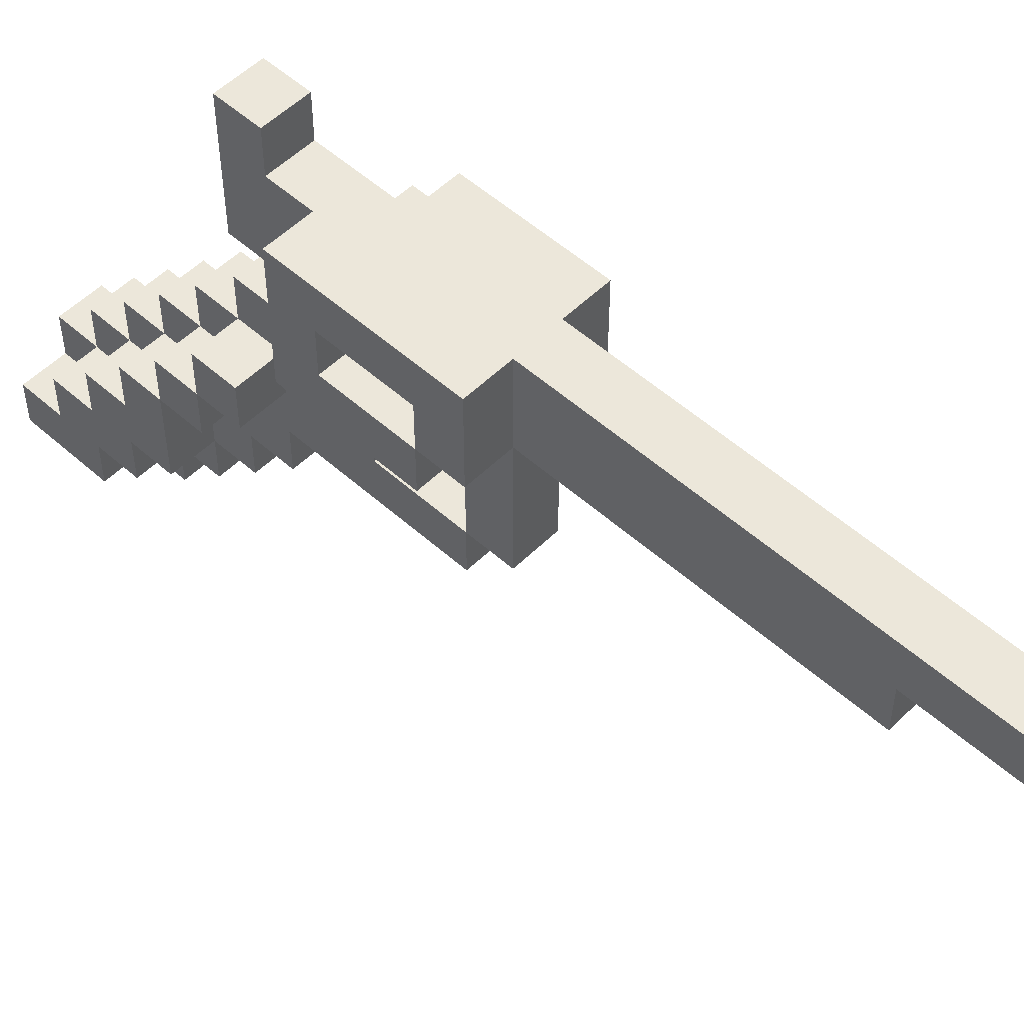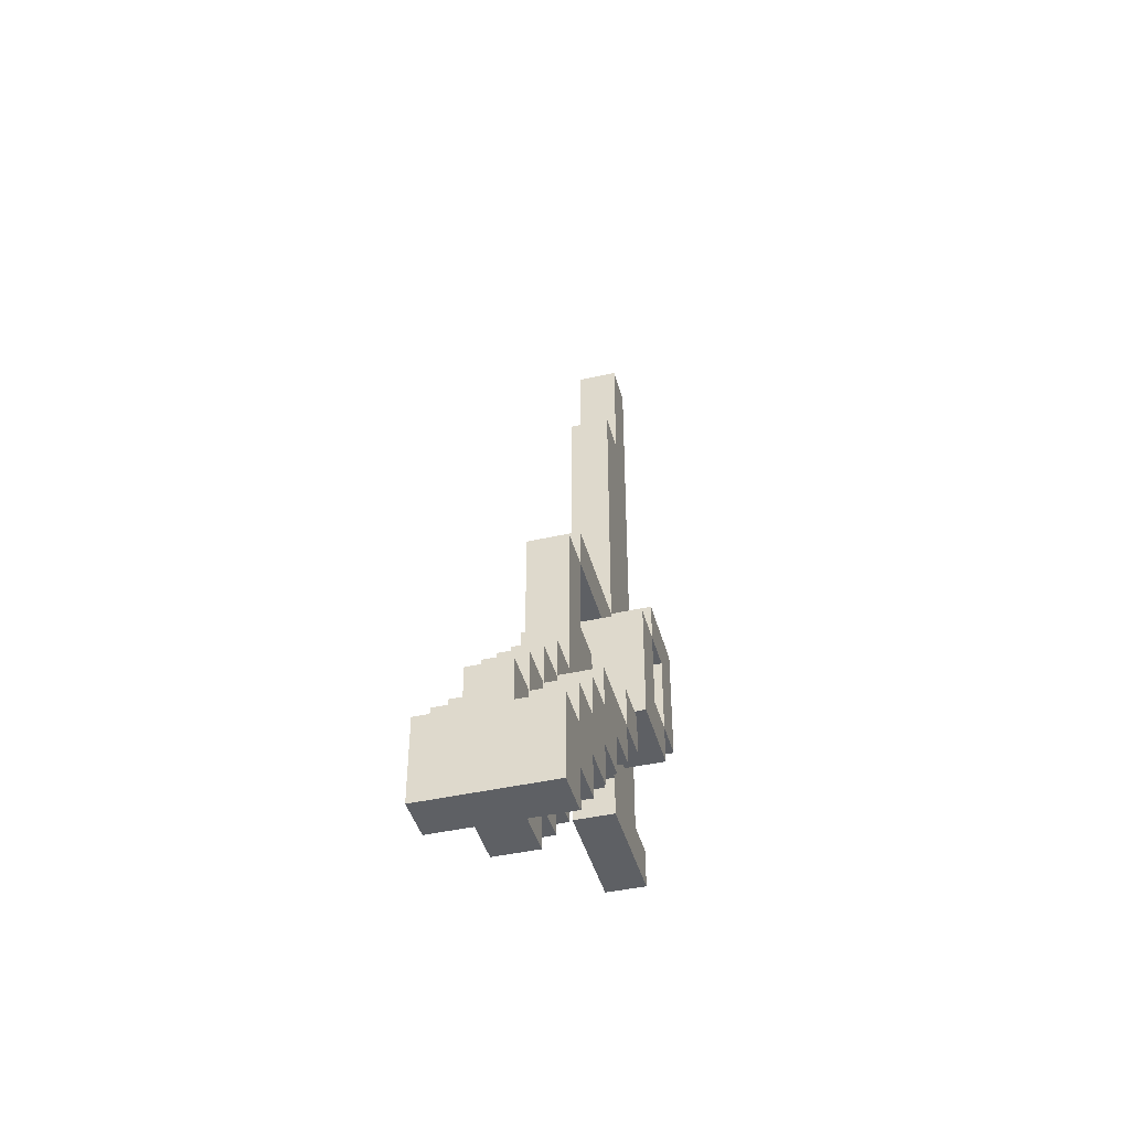
<metadata>
{"format":"obj","ext":"obj","renderer":"f3d","projection":"perspective","resolution":1024,"background":"white","views":[{"elev":53.2,"azim":-46.3,"up":"+Y"},{"elev":-43.1,"azim":15.1,"up":"+Z"}]}
</metadata>
<code>
o
v -2.235e-08 0 -0.6
v -2.235e-08 0 -0.8
v -2.235e-08 0.1 -0.5
v -2.235e-08 0.1 -0.6
v -2.235e-08 0.1 -0.7
v -2.235e-08 0.1 -0.8
v -2.235e-08 0.2 -0.4
v -2.235e-08 0.2 -0.5
v -2.235e-08 0.2 -0.6
v -2.235e-08 0.2 -0.7
v -2.235e-08 0.3 -0.5
v -2.235e-08 0.3 -0.6
v -2.235e-08 0.4 -0.3
v -2.235e-08 0.4 -0.4
v -2.235e-08 0.4 -0.5
v -2.235e-08 0.5 -0.2
v -2.235e-08 0.5 -0.3
v -2.235e-08 0.5 -0.4
v -2.235e-08 0.6 -0.2
v -2.235e-08 0.6 -0.3
v -2.235e-08 0.7 0.2
v -2.235e-08 0.7 -0.1
v -2.235e-08 0.8 0.3
v -2.235e-08 0.8 0.2
v -2.235e-08 0.8 0
v -2.235e-08 0.9 0.2
v -2.235e-08 0.9 0
v -2.235e-08 1 0.3
v -2.235e-08 1 -0.1
v 0.1 0 -0.5
v 0.1 0 -0.6
v 0.1 0.1 -0.4
v 0.1 0.1 -0.5
v 0.1 0.1 -0.6
v 0.1 0.1 -0.7
v 0.1 0.1 -0.8
v 0.1 0.2 -0.3
v 0.1 0.2 -0.4
v 0.1 0.2 -0.5
v 0.1 0.2 -0.6
v 0.1 0.2 -0.7
v 0.1 0.2 -0.8
v 0.1 0.3 -0.2
v 0.1 0.3 -0.3
v 0.1 0.3 -0.5
v 0.1 0.3 -0.6
v 0.1 0.3 -0.7
v 0.1 0.4 0.2
v 0.1 0.4 -0.2
v 0.1 0.4 -0.3
v 0.1 0.4 -0.4
v 0.1 0.4 -0.5
v 0.1 0.4 -0.6
v 0.1 0.5 0.3
v 0.1 0.5 0.2
v 0.1 0.5 0
v 0.1 0.5 -0.2
v 0.1 0.5 -0.3
v 0.1 0.5 -0.4
v 0.1 0.5 -0.5
v 0.1 0.6 0
v 0.1 0.6 -0.1
v 0.1 0.6 -0.2
v 0.1 0.6 -0.3
v 0.1 0.6 -0.4
v 0.1 0.7 0.2
v 0.1 0.7 -0.1
v 0.1 0.7 -0.2
v 0.1 0.7 -0.3
v 0.1 0.8 1
v 0.1 0.8 0.3
v 0.1 0.8 0.2
v 0.1 0.8 0
v 0.1 0.8 -0.2
v 0.1 0.8 -0.3
v 0.1 0.9 1.3
v 0.1 0.9 1
v 0.1 0.9 0.3
v 0.1 0.9 0.2
v 0.1 0.9 0
v 0.1 0.9 -0.1
v 0.1 0.9 -0.3
v 0.1 1 1.3
v 0.1 1 0.3
v 0.1 1 -0.1
v 0.1 1 -0.2
v 0.1 1.1 -0.2
v 0.1 1.1 -0.3
v 0.2 0 -0.5
v 0.2 0 -0.6
v 0.2 0.1 -0.4
v 0.2 0.1 -0.5
v 0.2 0.1 -0.6
v 0.2 0.1 -0.7
v 0.2 0.1 -0.8
v 0.2 0.2 -0.3
v 0.2 0.2 -0.4
v 0.2 0.2 -0.5
v 0.2 0.2 -0.6
v 0.2 0.2 -0.7
v 0.2 0.2 -0.8
v 0.2 0.3 -0.2
v 0.2 0.3 -0.3
v 0.2 0.3 -0.4
v 0.2 0.3 -0.5
v 0.2 0.3 -0.6
v 0.2 0.3 -0.7
v 0.2 0.4 0.2
v 0.2 0.4 -0.2
v 0.2 0.4 -0.3
v 0.2 0.4 -0.4
v 0.2 0.4 -0.5
v 0.2 0.4 -0.6
v 0.2 0.5 0.3
v 0.2 0.5 0.2
v 0.2 0.5 0
v 0.2 0.5 -0.2
v 0.2 0.5 -0.3
v 0.2 0.5 -0.4
v 0.2 0.5 -0.5
v 0.2 0.6 0
v 0.2 0.6 -0.1
v 0.2 0.6 -0.2
v 0.2 0.6 -0.3
v 0.2 0.6 -0.4
v 0.2 0.7 0.2
v 0.2 0.7 -0.1
v 0.2 0.7 -0.2
v 0.2 0.7 -0.3
v 0.2 0.8 1
v 0.2 0.8 0.3
v 0.2 0.8 0.2
v 0.2 0.8 0
v 0.2 0.8 -0.2
v 0.2 0.8 -0.3
v 0.2 0.9 1.3
v 0.2 0.9 1
v 0.2 0.9 0.3
v 0.2 0.9 0.2
v 0.2 0.9 0
v 0.2 0.9 -0.1
v 0.2 0.9 -0.3
v 0.2 1 1.3
v 0.2 1 0.3
v 0.2 1 0
v 0.2 1 -0.2
v 0.2 1.1 -0.2
v 0.2 1.1 -0.3
v 0.3 0 -0.6
v 0.3 0 -0.8
v 0.3 0.1 -0.5
v 0.3 0.1 -0.6
v 0.3 0.1 -0.7
v 0.3 0.1 -0.8
v 0.3 0.2 -0.4
v 0.3 0.2 -0.5
v 0.3 0.2 -0.6
v 0.3 0.2 -0.7
v 0.3 0.3 -0.3
v 0.3 0.3 -0.4
v 0.3 0.3 -0.5
v 0.3 0.3 -0.6
v 0.3 0.4 -0.4
v 0.3 0.4 -0.5
v 0.3 0.5 -0.2
v 0.3 0.5 -0.3
v 0.3 0.5 -0.4
v 0.3 0.6 -0.2
v 0.3 0.6 -0.3
v 0.3 0.7 0.2
v 0.3 0.7 -0.1
v 0.3 0.8 0.3
v 0.3 0.8 0.2
v 0.3 0.8 0
v 0.3 0.9 0.2
v 0.3 0.9 0
v 0.3 0.9 -0.1
v 0.3 1 0.3
v 0.3 1 0
v 0.1 0.9 1.3
v 0.1 1 1.3
v 0.2 0.9 1.3
v 0.2 1 1.3
v 0.1 0.8 1
v 0.1 0.9 1
v 0.2 0.8 1
v 0.2 0.9 1
v -2.235e-08 0.8 0.3
v -2.235e-08 1 0.3
v 0.1 0.5 0.3
v 0.1 0.8 0.3
v 0.1 0.9 0.3
v 0.1 1 0.3
v 0.2 0.5 0.3
v 0.2 0.8 0.3
v 0.2 0.9 0.3
v 0.2 1 0.3
v 0.3 0.8 0.3
v 0.3 1 0.3
v -2.235e-08 0.7 0.2
v -2.235e-08 0.8 0.2
v 0.1 0.4 0.2
v 0.1 0.5 0.2
v 0.1 0.7 0.2
v 0.1 0.8 0.2
v 0.2 0.4 0.2
v 0.2 0.5 0.2
v 0.2 0.7 0.2
v 0.2 0.8 0.2
v 0.3 0.7 0.2
v 0.3 0.8 0.2
v -2.235e-08 0.8 0
v -2.235e-08 0.9 0
v 0.1 0.5 0
v 0.1 0.6 0
v 0.1 0.8 0
v 0.1 0.9 0
v 0.2 0.5 0
v 0.2 0.6 0
v 0.2 0.8 0
v 0.2 0.9 0
v 0.3 0.8 0
v 0.3 0.9 0
v 0.1 0.6 -0.1
v 0.1 0.7 -0.1
v 0.2 0.6 -0.1
v 0.2 0.7 -0.1
v -2.235e-08 0.5 -0.2
v -2.235e-08 0.6 -0.2
v 0.1 0.3 -0.2
v 0.1 0.4 -0.2
v 0.1 0.5 -0.2
v 0.1 0.6 -0.2
v 0.1 1 -0.2
v 0.1 1.1 -0.2
v 0.2 0.3 -0.2
v 0.2 0.4 -0.2
v 0.2 0.5 -0.2
v 0.2 0.6 -0.2
v 0.2 1 -0.2
v 0.2 1.1 -0.2
v 0.3 0.5 -0.2
v 0.3 0.6 -0.2
v -2.235e-08 0.4 -0.3
v -2.235e-08 0.5 -0.3
v 0.1 0.2 -0.3
v 0.1 0.3 -0.3
v 0.1 0.4 -0.3
v 0.1 0.5 -0.3
v 0.2 0.2 -0.3
v 0.2 0.3 -0.3
v 0.2 0.4 -0.3
v 0.2 0.5 -0.3
v 0.3 0.3 -0.3
v 0.3 0.5 -0.3
v -2.235e-08 0.2 -0.4
v -2.235e-08 0.4 -0.4
v 0.1 0.1 -0.4
v 0.1 0.2 -0.4
v 0.1 0.4 -0.4
v 0.2 0.1 -0.4
v 0.2 0.2 -0.4
v 0.2 0.3 -0.4
v 0.3 0.2 -0.4
v 0.3 0.3 -0.4
v -2.235e-08 0.1 -0.5
v -2.235e-08 0.2 -0.5
v 0.1 0 -0.5
v 0.1 0.1 -0.5
v 0.1 0.2 -0.5
v 0.2 0 -0.5
v 0.2 0.1 -0.5
v 0.2 0.2 -0.5
v 0.3 0.1 -0.5
v 0.3 0.2 -0.5
v -2.235e-08 0 -0.6
v -2.235e-08 0.1 -0.6
v 0.1 0 -0.6
v 0.1 0.1 -0.6
v 0.2 0 -0.6
v 0.2 0.1 -0.6
v 0.3 0 -0.6
v 0.3 0.1 -0.6
v -2.235e-08 0.8 0.2
v -2.235e-08 0.9 0.2
v 0.1 0.5 0.2
v 0.1 0.7 0.2
v 0.1 0.8 0.2
v 0.1 0.9 0.2
v 0.2 0.5 0.2
v 0.2 0.7 0.2
v 0.2 0.8 0.2
v 0.2 0.9 0.2
v 0.3 0.8 0.2
v 0.3 0.9 0.2
v 0.2 0.9 0
v 0.2 1 0
v 0.3 0.9 0
v 0.3 1 0
v -2.235e-08 0.7 -0.1
v -2.235e-08 1 -0.1
v 0.1 0.7 -0.1
v 0.1 0.9 -0.1
v 0.1 1 -0.1
v 0.2 0.7 -0.1
v 0.2 0.9 -0.1
v 0.3 0.7 -0.1
v 0.3 0.9 -0.1
v 0.1 0.7 -0.2
v 0.1 0.8 -0.2
v 0.2 0.7 -0.2
v 0.2 0.8 -0.2
v -2.235e-08 0.5 -0.3
v -2.235e-08 0.6 -0.3
v 0.1 0.5 -0.3
v 0.1 0.6 -0.3
v 0.1 0.7 -0.3
v 0.1 0.8 -0.3
v 0.1 0.9 -0.3
v 0.1 1.1 -0.3
v 0.2 0.5 -0.3
v 0.2 0.6 -0.3
v 0.2 0.7 -0.3
v 0.2 0.8 -0.3
v 0.2 0.9 -0.3
v 0.2 1.1 -0.3
v 0.3 0.5 -0.3
v 0.3 0.6 -0.3
v -2.235e-08 0.4 -0.4
v -2.235e-08 0.5 -0.4
v 0.1 0.4 -0.4
v 0.1 0.5 -0.4
v 0.1 0.6 -0.4
v 0.2 0.4 -0.4
v 0.2 0.5 -0.4
v 0.2 0.6 -0.4
v 0.3 0.4 -0.4
v 0.3 0.5 -0.4
v -2.235e-08 0.3 -0.5
v -2.235e-08 0.4 -0.5
v 0.1 0.3 -0.5
v 0.1 0.4 -0.5
v 0.1 0.5 -0.5
v 0.2 0.3 -0.5
v 0.2 0.4 -0.5
v 0.2 0.5 -0.5
v 0.3 0.3 -0.5
v 0.3 0.4 -0.5
v -2.235e-08 0.2 -0.6
v -2.235e-08 0.3 -0.6
v 0.1 0.2 -0.6
v 0.1 0.3 -0.6
v 0.1 0.4 -0.6
v 0.2 0.2 -0.6
v 0.2 0.3 -0.6
v 0.2 0.4 -0.6
v 0.3 0.2 -0.6
v 0.3 0.3 -0.6
v -2.235e-08 0.1 -0.7
v -2.235e-08 0.2 -0.7
v 0.1 0.1 -0.7
v 0.1 0.2 -0.7
v 0.1 0.3 -0.7
v 0.2 0.1 -0.7
v 0.2 0.2 -0.7
v 0.2 0.3 -0.7
v 0.3 0.1 -0.7
v 0.3 0.2 -0.7
v -2.235e-08 0 -0.8
v -2.235e-08 0.1 -0.8
v 0.1 0 -0.8
v 0.1 0.1 -0.8
v 0.1 0.2 -0.8
v 0.2 0 -0.8
v 0.2 0.1 -0.8
v 0.2 0.2 -0.8
v 0.3 0 -0.8
v 0.3 0.1 -0.8
v 0.1 0 -0.5
v 0.2 0 -0.5
v -2.235e-08 0 -0.6
v 0.1 0 -0.6
v 0.2 0 -0.6
v 0.3 0 -0.6
v -2.235e-08 0 -0.8
v 0.1 0 -0.8
v 0.2 0 -0.8
v 0.3 0 -0.8
v 0.1 0.1 -0.4
v 0.2 0.1 -0.4
v -2.235e-08 0.1 -0.5
v 0.1 0.1 -0.5
v 0.2 0.1 -0.5
v 0.3 0.1 -0.5
v -2.235e-08 0.1 -0.6
v 0.1 0.1 -0.6
v 0.2 0.1 -0.6
v 0.3 0.1 -0.6
v 0.1 0.2 -0.3
v 0.2 0.2 -0.3
v -2.235e-08 0.2 -0.4
v 0.1 0.2 -0.4
v 0.2 0.2 -0.4
v 0.3 0.2 -0.4
v -2.235e-08 0.2 -0.5
v 0.1 0.2 -0.5
v 0.2 0.2 -0.5
v 0.3 0.2 -0.5
v 0.1 0.3 -0.2
v 0.2 0.3 -0.2
v 0.1 0.3 -0.3
v 0.2 0.3 -0.3
v 0.3 0.3 -0.3
v 0.2 0.3 -0.4
v 0.3 0.3 -0.4
v 0.1 0.4 0.2
v 0.2 0.4 0.2
v 0.1 0.4 -0.2
v 0.2 0.4 -0.2
v -2.235e-08 0.4 -0.3
v 0.1 0.4 -0.3
v -2.235e-08 0.4 -0.4
v 0.1 0.4 -0.4
v 0.1 0.5 0.3
v 0.2 0.5 0.3
v 0.1 0.5 0.2
v 0.2 0.5 0.2
v -2.235e-08 0.5 -0.2
v 0.1 0.5 -0.2
v 0.2 0.5 -0.2
v 0.3 0.5 -0.2
v -2.235e-08 0.5 -0.3
v 0.1 0.5 -0.3
v 0.2 0.5 -0.3
v 0.3 0.5 -0.3
v -2.235e-08 0.7 0.2
v 0.1 0.7 0.2
v 0.2 0.7 0.2
v 0.3 0.7 0.2
v -2.235e-08 0.7 -0.1
v 0.1 0.7 -0.1
v 0.2 0.7 -0.1
v 0.3 0.7 -0.1
v 0.1 0.8 1
v 0.2 0.8 1
v -2.235e-08 0.8 0.3
v 0.1 0.8 0.3
v 0.2 0.8 0.3
v 0.3 0.8 0.3
v -2.235e-08 0.8 0.2
v 0.1 0.8 0.2
v 0.2 0.8 0.2
v 0.3 0.8 0.2
v 0.1 0.8 -0.2
v 0.2 0.8 -0.2
v 0.1 0.8 -0.3
v 0.2 0.8 -0.3
v 0.1 0.9 1.3
v 0.2 0.9 1.3
v 0.1 0.9 1
v 0.2 0.9 1
v -2.235e-08 0.9 0.2
v 0.1 0.9 0.2
v 0.2 0.9 0.2
v 0.3 0.9 0.2
v -2.235e-08 0.9 0
v 0.1 0.9 0
v 0.2 0.9 0
v 0.3 0.9 0
v -2.235e-08 0.1 -0.7
v 0.1 0.1 -0.7
v 0.2 0.1 -0.7
v 0.3 0.1 -0.7
v -2.235e-08 0.1 -0.8
v 0.1 0.1 -0.8
v 0.2 0.1 -0.8
v 0.3 0.1 -0.8
v -2.235e-08 0.2 -0.6
v 0.1 0.2 -0.6
v 0.2 0.2 -0.6
v 0.3 0.2 -0.6
v -2.235e-08 0.2 -0.7
v 0.1 0.2 -0.7
v 0.2 0.2 -0.7
v 0.3 0.2 -0.7
v 0.1 0.2 -0.8
v 0.2 0.2 -0.8
v -2.235e-08 0.3 -0.5
v 0.1 0.3 -0.5
v 0.2 0.3 -0.5
v 0.3 0.3 -0.5
v -2.235e-08 0.3 -0.6
v 0.1 0.3 -0.6
v 0.2 0.3 -0.6
v 0.3 0.3 -0.6
v 0.1 0.3 -0.7
v 0.2 0.3 -0.7
v -2.235e-08 0.4 -0.4
v 0.1 0.4 -0.4
v 0.2 0.4 -0.4
v 0.3 0.4 -0.4
v -2.235e-08 0.4 -0.5
v 0.1 0.4 -0.5
v 0.2 0.4 -0.5
v 0.3 0.4 -0.5
v 0.1 0.4 -0.6
v 0.2 0.4 -0.6
v 0.1 0.5 0.2
v 0.2 0.5 0.2
v 0.1 0.5 0
v 0.2 0.5 0
v -2.235e-08 0.5 -0.3
v 0.1 0.5 -0.3
v 0.2 0.5 -0.3
v 0.3 0.5 -0.3
v -2.235e-08 0.5 -0.4
v 0.1 0.5 -0.4
v 0.2 0.5 -0.4
v 0.3 0.5 -0.4
v 0.1 0.5 -0.5
v 0.2 0.5 -0.5
v 0.1 0.6 0
v 0.2 0.6 0
v 0.1 0.6 -0.1
v 0.2 0.6 -0.1
v -2.235e-08 0.6 -0.2
v 0.1 0.6 -0.2
v 0.2 0.6 -0.2
v 0.3 0.6 -0.2
v -2.235e-08 0.6 -0.3
v 0.1 0.6 -0.3
v 0.2 0.6 -0.3
v 0.3 0.6 -0.3
v 0.1 0.6 -0.4
v 0.2 0.6 -0.4
v 0.1 0.7 -0.2
v 0.2 0.7 -0.2
v 0.1 0.7 -0.3
v 0.2 0.7 -0.3
v -2.235e-08 0.8 0.2
v 0.1 0.8 0.2
v 0.2 0.8 0.2
v 0.3 0.8 0.2
v -2.235e-08 0.8 0
v 0.1 0.8 0
v 0.2 0.8 0
v 0.3 0.8 0
v 0.2 0.9 0
v 0.3 0.9 0
v 0.2 0.9 -0.1
v 0.3 0.9 -0.1
v 0.1 1 1.3
v 0.2 1 1.3
v -2.235e-08 1 0.3
v 0.1 1 0.3
v 0.2 1 0.3
v 0.3 1 0.3
v 0.2 1 0
v 0.3 1 0
v -2.235e-08 1 -0.1
v 0.1 1 -0.1
v 0.1 1 -0.2
v 0.2 1 -0.2
v 0.1 1.1 -0.2
v 0.2 1.1 -0.2
v 0.1 1.1 -0.3
v 0.2 1.1 -0.3
f 4 2 1
f 5 2 4
f 6 2 5
f 8 4 3
f 8 5 4
f 9 5 8
f 10 5 9
f 11 8 7
f 11 9 8
f 12 9 11
f 14 11 7
f 15 11 14
f 17 14 13
f 18 14 17
f 19 17 16
f 20 17 19
f 24 22 21
f 25 22 24
f 26 24 23
f 27 22 25
f 28 26 23
f 28 27 26
f 29 22 27
f 29 27 28
f 33 31 30
f 34 31 33
f 38 33 32
f 39 33 38
f 41 36 35
f 42 36 41
f 44 38 37
f 46 41 40
f 47 41 46
f 49 44 43
f 50 38 44
f 50 44 49
f 51 38 50
f 52 46 45
f 53 46 52
f 55 49 48
f 56 49 55
f 57 50 49
f 57 49 56
f 58 50 57
f 59 52 51
f 60 52 59
f 61 57 56
f 62 57 61
f 63 57 62
f 64 59 58
f 65 59 64
f 66 55 54
f 67 63 62
f 67 64 63
f 68 64 67
f 69 64 68
f 71 66 54
f 72 66 71
f 74 68 67
f 77 71 70
f 78 71 77
f 79 73 72
f 80 73 79
f 81 74 67
f 81 75 74
f 82 75 81
f 83 78 77
f 83 77 76
f 84 78 83
f 85 82 81
f 86 82 85
f 87 82 86
f 88 82 87
f 89 90 92
f 92 90 93
f 91 92 97
f 97 92 98
f 94 95 100
f 100 95 101
f 96 97 103
f 103 97 104
f 99 100 106
f 106 100 107
f 102 103 109
f 109 103 110
f 105 106 112
f 112 106 113
f 108 109 115
f 115 109 116
f 109 110 117
f 116 109 117
f 117 110 118
f 111 112 119
f 119 112 120
f 116 117 121
f 121 117 122
f 122 117 123
f 118 119 124
f 124 119 125
f 114 115 126
f 122 123 127
f 123 124 127
f 127 124 128
f 128 124 129
f 114 126 131
f 131 126 132
f 127 128 134
f 130 131 137
f 137 131 138
f 132 133 139
f 139 133 140
f 127 134 141
f 134 135 141
f 141 135 142
f 137 138 143
f 136 137 143
f 143 138 144
f 141 142 145
f 140 141 145
f 145 142 146
f 146 142 147
f 147 142 148
f 149 150 152
f 152 150 153
f 153 150 154
f 151 152 156
f 152 153 156
f 156 153 157
f 157 153 158
f 155 156 160
f 156 157 160
f 160 157 161
f 161 157 162
f 159 160 163
f 160 161 163
f 163 161 164
f 159 163 166
f 166 163 167
f 165 166 168
f 168 166 169
f 170 171 173
f 173 171 174
f 172 173 175
f 174 171 176
f 176 171 177
f 172 175 178
f 175 176 178
f 178 176 179
f 182 181 180
f 183 181 182
f 186 185 184
f 187 185 186
f 191 189 188
f 192 189 191
f 193 189 192
f 194 191 190
f 195 191 194
f 198 197 196
f 198 196 195
f 199 197 198
f 204 201 200
f 205 201 204
f 206 203 202
f 207 203 206
f 210 209 208
f 211 209 210
f 216 213 212
f 217 213 216
f 218 215 214
f 219 215 218
f 222 221 220
f 223 221 222
f 226 225 224
f 227 225 226
f 232 229 228
f 233 229 232
f 236 231 230
f 237 231 236
f 240 235 234
f 241 235 240
f 242 239 238
f 243 239 242
f 248 245 244
f 249 245 248
f 250 247 246
f 251 247 250
f 254 253 252
f 254 252 251
f 255 253 254
f 259 257 256
f 260 257 259
f 261 259 258
f 262 259 261
f 264 263 262
f 265 263 264
f 269 267 266
f 270 267 269
f 271 269 268
f 272 269 271
f 274 273 272
f 275 273 274
f 278 277 276
f 279 277 278
f 282 281 280
f 283 281 282
f 284 285 288
f 288 285 289
f 286 287 290
f 290 287 291
f 292 293 294
f 294 293 295
f 296 297 298
f 298 297 299
f 300 301 302
f 302 301 303
f 303 301 304
f 305 306 307
f 307 306 308
f 309 310 311
f 311 310 312
f 313 314 315
f 315 314 316
f 316 317 322
f 322 317 323
f 318 319 324
f 319 320 325
f 324 319 325
f 325 320 326
f 321 322 327
f 327 322 328
f 329 330 331
f 331 330 332
f 332 333 335
f 335 333 336
f 334 335 337
f 337 335 338
f 339 340 341
f 341 340 342
f 342 343 345
f 345 343 346
f 344 345 347
f 347 345 348
f 349 350 351
f 351 350 352
f 352 353 355
f 355 353 356
f 354 355 357
f 357 355 358
f 359 360 361
f 361 360 362
f 362 363 365
f 365 363 366
f 364 365 367
f 367 365 368
f 369 370 371
f 371 370 372
f 371 372 374
f 372 373 374
f 374 373 375
f 375 373 376
f 374 375 377
f 377 375 378
f 382 380 379
f 383 380 382
f 385 382 381
f 386 383 382
f 386 382 385
f 387 384 383
f 387 383 386
f 388 384 387
f 392 390 389
f 393 390 392
f 395 392 391
f 396 392 395
f 397 394 393
f 398 394 397
f 402 400 399
f 403 400 402
f 405 402 401
f 406 402 405
f 407 404 403
f 408 404 407
f 411 410 409
f 412 410 411
f 414 413 412
f 415 413 414
f 418 417 416
f 419 417 418
f 422 421 420
f 423 421 422
f 426 425 424
f 427 425 426
f 432 429 428
f 433 429 432
f 434 431 430
f 435 431 434
f 440 437 436
f 441 438 437
f 441 437 440
f 442 439 438
f 442 438 441
f 443 439 442
f 447 445 444
f 448 445 447
f 450 447 446
f 451 447 450
f 452 449 448
f 453 449 452
f 456 455 454
f 457 455 456
f 460 459 458
f 461 459 460
f 466 463 462
f 467 463 466
f 468 465 464
f 469 465 468
f 470 471 474
f 474 471 475
f 472 473 476
f 476 473 477
f 478 479 482
f 482 479 483
f 480 481 484
f 484 481 485
f 483 484 486
f 486 484 487
f 488 489 492
f 492 489 493
f 490 491 494
f 494 491 495
f 493 494 496
f 496 494 497
f 498 499 502
f 502 499 503
f 500 501 504
f 504 501 505
f 503 504 506
f 506 504 507
f 508 509 510
f 510 509 511
f 512 513 516
f 516 513 517
f 514 515 518
f 518 515 519
f 517 518 520
f 520 518 521
f 522 523 524
f 524 523 525
f 526 527 530
f 530 527 531
f 528 529 532
f 532 529 533
f 531 532 534
f 534 532 535
f 536 537 538
f 538 537 539
f 540 541 544
f 544 541 545
f 542 543 546
f 546 543 547
f 548 549 550
f 550 549 551
f 552 553 555
f 555 553 556
f 554 555 558
f 556 557 558
f 555 556 558
f 558 557 559
f 554 558 560
f 560 558 561
f 561 558 562
f 562 558 563
f 564 565 566
f 566 565 567

</code>
